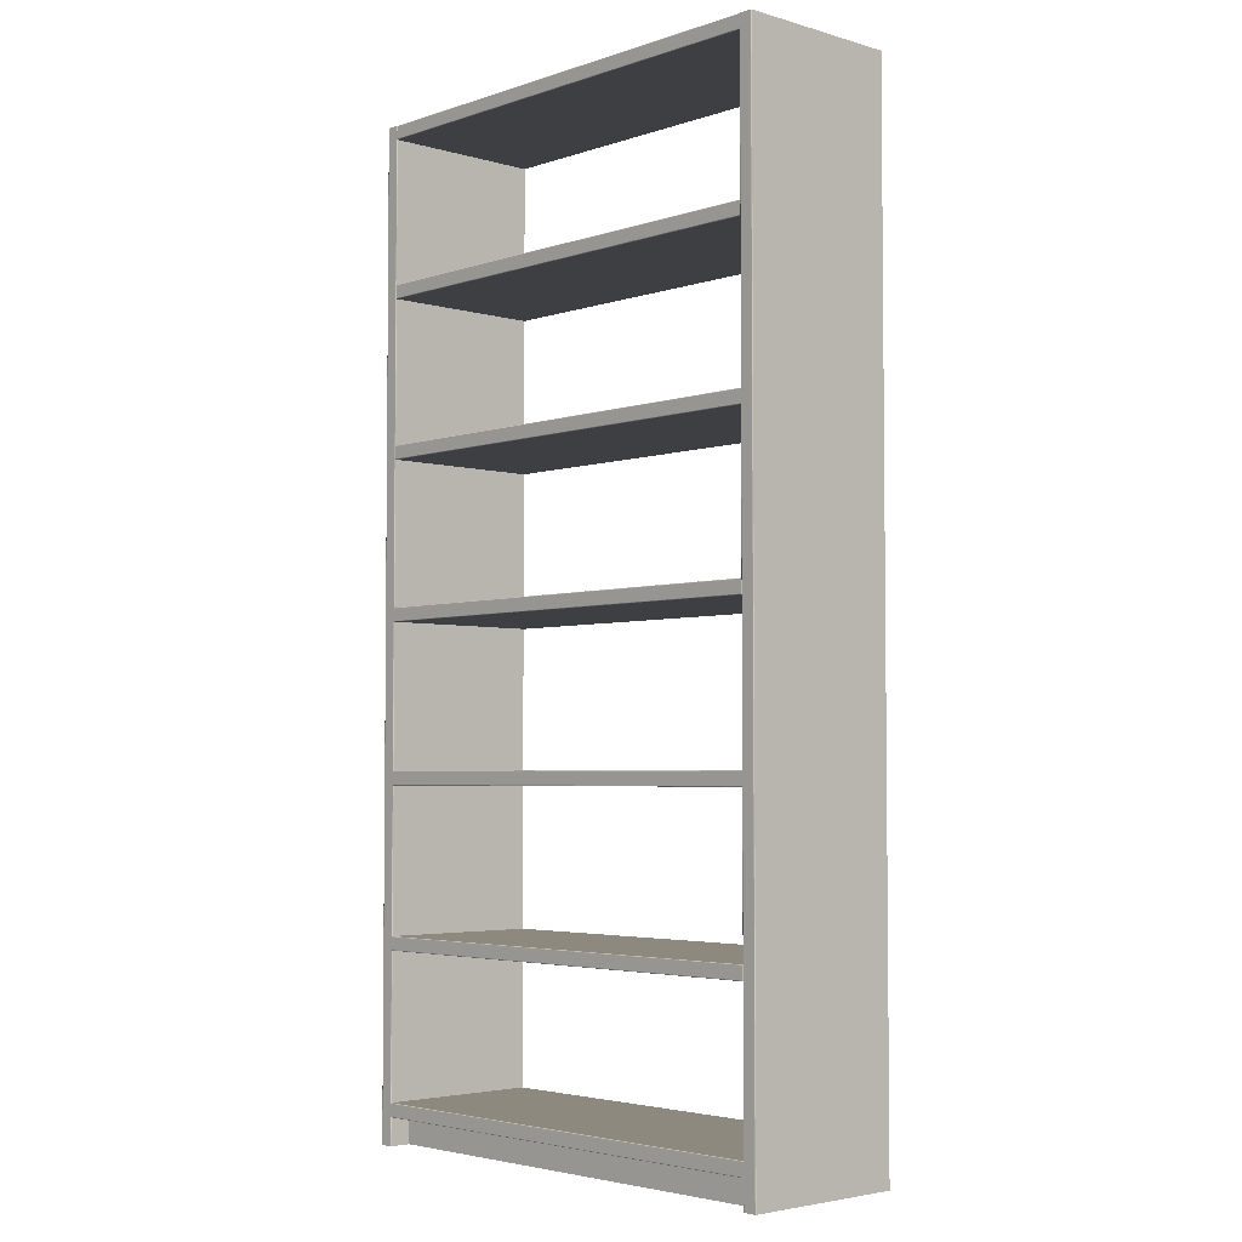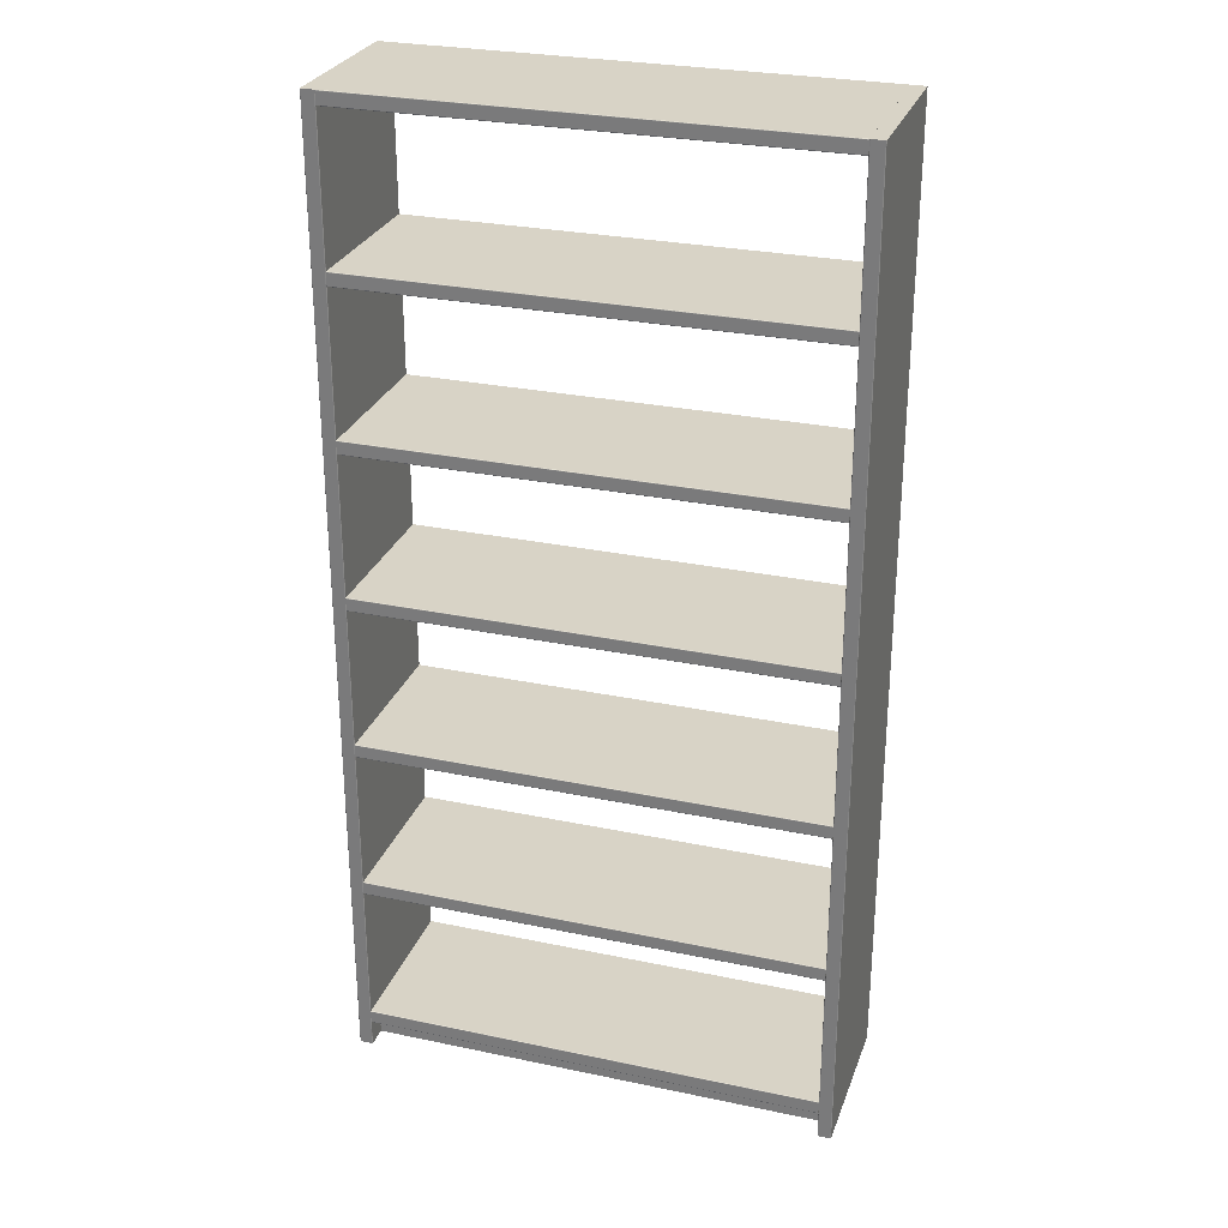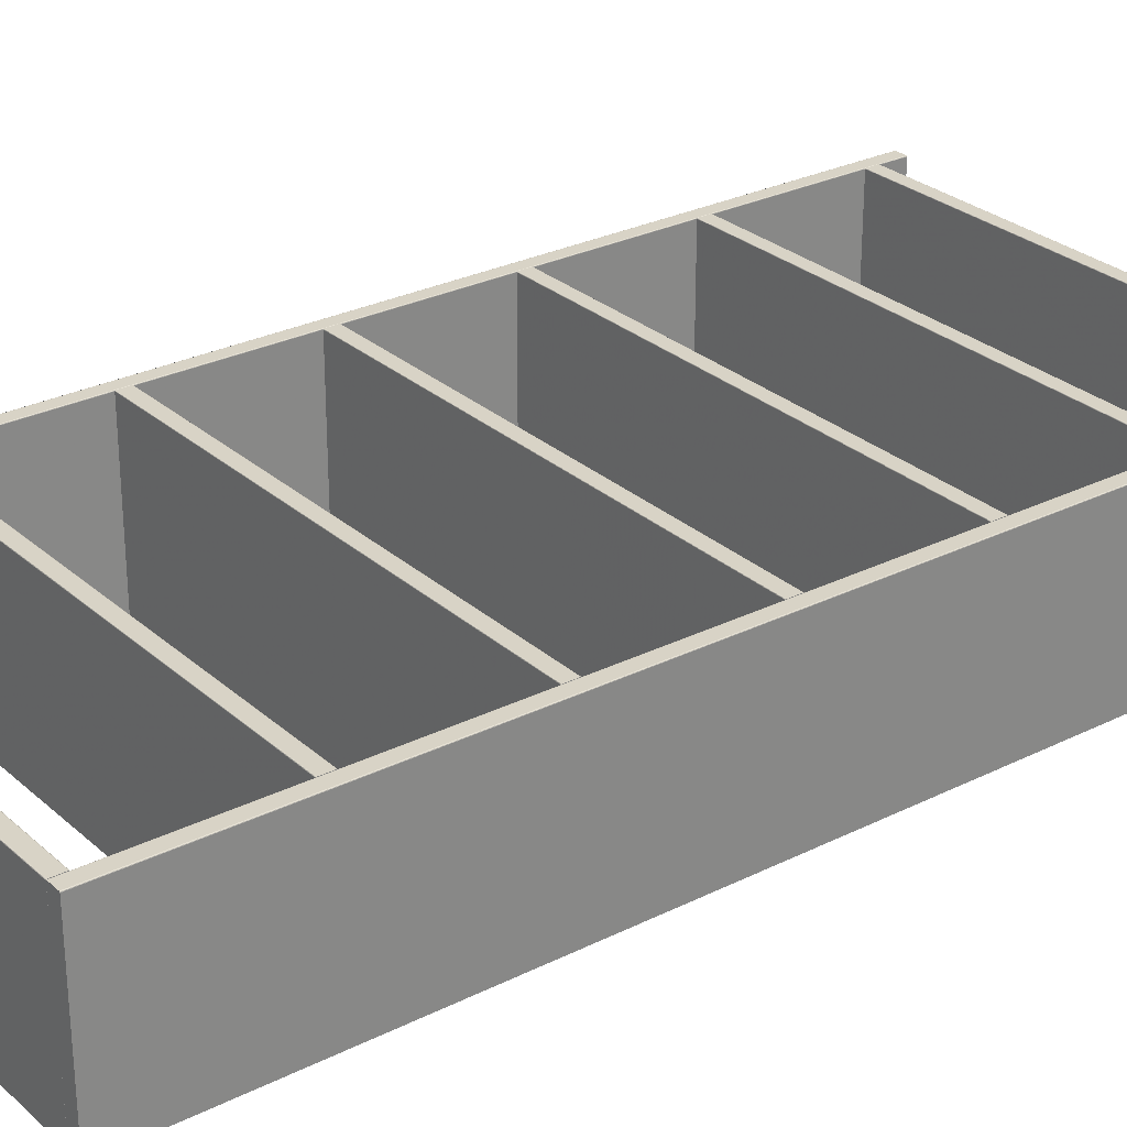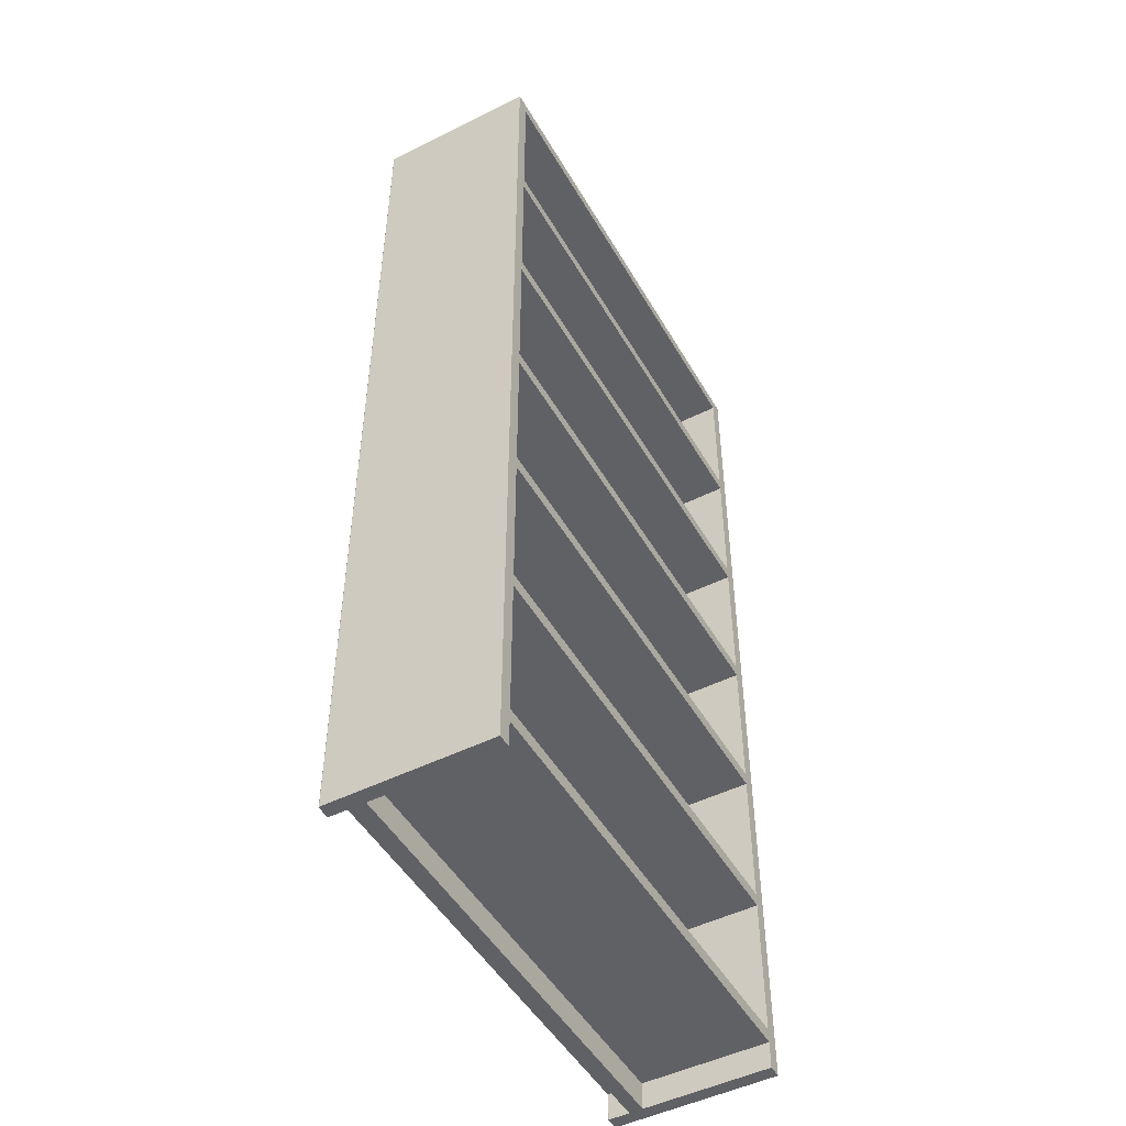
<metadata>
{"format":"obj","ext":"obj","renderer":"f3d","projection":"perspective","resolution":1024,"background":"white","views":[{"elev":-3.8,"azim":47.0,"up":"+Y"},{"elev":27.9,"azim":17.7,"up":"+Y"},{"elev":27.9,"azim":-127.2,"up":"+Z"},{"elev":-49.0,"azim":119.0,"up":"+Y"}]}
</metadata>
<code>
v 0.4999 0.025 0.1829
v 0.4999 0.975 0.1829
v 0.5 0.975 0.1826
v 0.5 0.025 0.1826
v 0.4998 0.025 0.1831
v 0.4998 0.975 0.1831
v 0.4995 0.025 0.1833
v 0.4995 0.975 0.1833
v 0.4993 0.025 0.1833
v 0.4993 0.975 0.1833
v 0.4868 0.025 0.1826
v 0.4868 0.975 0.1826
v 0.4868 0.975 0.1829
v 0.4869 0.025 0.1829
v 0.487 0.975 0.1831
v 0.487 0.025 0.1831
v 0.4872 0.975 0.1833
v 0.4873 0.025 0.1833
v 0.4875 0.975 0.1833
v 0.4875 0.025 0.1833
v 0.5 0.025 0.02501
v 0.4868 0.025 0.02501
v 0.4868 0.975 0.1826
v 0.4868 0.975 0.02501
v 0.5 0.975 0.02501
v 0.5 0.975 0.1826
v 0.4999 0.975 0.1829
v 0.4998 0.975 0.1831
v 0.4995 0.975 0.1833
v 0.4993 0.975 0.1833
v 0.4875 0.975 0.1833
v 0.4872 0.975 0.1833
v 0.487 0.975 0.1831
v 0.4868 0.975 0.1829
v 0.03815 0.025 0.1829
v 0.03814 0.975 0.1829
v 0.03819 0.975 0.1826
v 0.03821 0.025 0.1826
v 0.03799 0.025 0.1831
v 0.03798 0.975 0.1831
v 0.03775 0.025 0.1833
v 0.03774 0.975 0.1833
v 0.03747 0.025 0.1833
v 0.03746 0.975 0.1833
v 0.02501 0.025 0.1826
v 0.025 0.975 0.1826
v 0.02506 0.975 0.1829
v 0.02507 0.025 0.1829
v 0.02521 0.975 0.1831
v 0.02523 0.025 0.1831
v 0.02545 0.975 0.1833
v 0.02546 0.025 0.1833
v 0.02573 0.975 0.1833
v 0.02575 0.025 0.1833
v 0.03821 0.025 0.02501
v 0.02501 0.025 0.02501
v 0.025 0.975 0.1826
v 0.025 0.975 0.02501
v 0.03819 0.975 0.02501
v 0.03819 0.975 0.1826
v 0.03814 0.975 0.1829
v 0.03798 0.975 0.1831
v 0.03774 0.975 0.1833
v 0.03746 0.975 0.1833
v 0.02573 0.975 0.1833
v 0.02545 0.975 0.1833
v 0.02521 0.975 0.1831
v 0.02506 0.975 0.1829
v 0.4868 0.06453 0.1829
v 0.4868 0.06438 0.1831
v 0.4868 0.06386 0.1833
v 0.0382 0.06459 0.1826
v 0.0382 0.06453 0.1829
v 0.0382 0.06438 0.1831
v 0.0382 0.06414 0.1833
v 0.0382 0.06386 0.1833
v 0.4868 0.06459 0.1826
v 0.4868 0.06414 0.1833
v 0.4868 0.05145 0.1829
v 0.0382 0.05145 0.1829
v 0.0382 0.0514 0.1826
v 0.4868 0.0514 0.1826
v 0.4868 0.05161 0.1831
v 0.0382 0.05161 0.1831
v 0.4868 0.05185 0.1833
v 0.0382 0.05185 0.1833
v 0.4868 0.05213 0.1833
v 0.0382 0.05213 0.1833
v 0.4868 0.0514 0.025
v 0.4868 0.06459 0.025
v 0.03821 0.06459 0.1826
v 0.03821 0.06459 0.025
v 0.03821 0.0514 0.025
v 0.03821 0.0514 0.1826
v 0.03821 0.05145 0.1829
v 0.03821 0.05161 0.1831
v 0.03821 0.05185 0.1833
v 0.03821 0.05213 0.1833
v 0.03821 0.06386 0.1833
v 0.03821 0.06414 0.1833
v 0.03821 0.06438 0.1831
v 0.03821 0.06453 0.1829
v 0.4868 0.0514 0.1826
v 0.0382 0.0514 0.1826
v 0.03821 0.0514 0.025
v 0.4868 0.0514 0.025
v 0.4868 0.2163 0.1829
v 0.4868 0.2161 0.1831
v 0.4868 0.2156 0.1833
v 0.0382 0.2163 0.1826
v 0.0382 0.2163 0.1829
v 0.0382 0.2161 0.1831
v 0.0382 0.2159 0.1833
v 0.0382 0.2156 0.1833
v 0.4868 0.2163 0.1826
v 0.4868 0.2159 0.1833
v 0.4868 0.2032 0.1829
v 0.0382 0.2032 0.1829
v 0.0382 0.2031 0.1826
v 0.4868 0.2031 0.1826
v 0.4868 0.2033 0.1831
v 0.0382 0.2033 0.1831
v 0.4868 0.2036 0.1833
v 0.0382 0.2036 0.1833
v 0.4868 0.2039 0.1833
v 0.0382 0.2039 0.1833
v 0.4868 0.2031 0.025
v 0.4868 0.2163 0.025
v 0.03821 0.2163 0.1826
v 0.03821 0.2163 0.025
v 0.03821 0.2031 0.025
v 0.03821 0.2031 0.1826
v 0.03821 0.2032 0.1829
v 0.03821 0.2033 0.1831
v 0.03821 0.2036 0.1833
v 0.03821 0.2039 0.1833
v 0.03821 0.2156 0.1833
v 0.03821 0.2159 0.1833
v 0.03821 0.2161 0.1831
v 0.03821 0.2163 0.1829
v 0.4868 0.368 0.1829
v 0.4868 0.3678 0.1831
v 0.4868 0.3673 0.1833
v 0.0382 0.3681 0.1826
v 0.0382 0.368 0.1829
v 0.0382 0.3678 0.1831
v 0.0382 0.3676 0.1833
v 0.0382 0.3673 0.1833
v 0.4868 0.3681 0.1826
v 0.4868 0.3676 0.1833
v 0.4868 0.3549 0.1829
v 0.0382 0.3549 0.1829
v 0.0382 0.3549 0.1826
v 0.4868 0.3549 0.1826
v 0.4868 0.3551 0.1831
v 0.0382 0.3551 0.1831
v 0.4868 0.3553 0.1833
v 0.0382 0.3553 0.1833
v 0.4868 0.3556 0.1833
v 0.0382 0.3556 0.1833
v 0.4868 0.3549 0.025
v 0.4868 0.3681 0.025
v 0.03821 0.3681 0.1826
v 0.03821 0.3681 0.025
v 0.03821 0.3549 0.025
v 0.03821 0.3549 0.1826
v 0.03821 0.3549 0.1829
v 0.03821 0.3551 0.1831
v 0.03821 0.3553 0.1833
v 0.03821 0.3556 0.1833
v 0.03821 0.3673 0.1833
v 0.03821 0.3676 0.1833
v 0.03821 0.3678 0.1831
v 0.03821 0.368 0.1829
v 0.4868 0.5197 0.1829
v 0.4868 0.5196 0.1831
v 0.4868 0.5191 0.1833
v 0.0382 0.5198 0.1826
v 0.0382 0.5197 0.1829
v 0.0382 0.5196 0.1831
v 0.0382 0.5193 0.1833
v 0.0382 0.5191 0.1833
v 0.4868 0.5198 0.1826
v 0.4868 0.5193 0.1833
v 0.4868 0.5067 0.1829
v 0.0382 0.5067 0.1829
v 0.0382 0.5066 0.1826
v 0.4868 0.5066 0.1826
v 0.4868 0.5068 0.1831
v 0.0382 0.5068 0.1831
v 0.4868 0.5071 0.1833
v 0.0382 0.5071 0.1833
v 0.4868 0.5073 0.1833
v 0.0382 0.5073 0.1833
v 0.4868 0.5066 0.025
v 0.4868 0.5198 0.025
v 0.03821 0.5198 0.1826
v 0.03821 0.5198 0.025
v 0.03821 0.5066 0.025
v 0.03821 0.5066 0.1826
v 0.03821 0.5067 0.1829
v 0.03821 0.5068 0.1831
v 0.03821 0.5071 0.1833
v 0.03821 0.5073 0.1833
v 0.03821 0.5191 0.1833
v 0.03821 0.5193 0.1833
v 0.03821 0.5196 0.1831
v 0.03821 0.5197 0.1829
v 0.4868 0.6715 0.1829
v 0.4868 0.6713 0.1831
v 0.4868 0.6708 0.1833
v 0.0382 0.6715 0.1826
v 0.0382 0.6715 0.1829
v 0.0382 0.6713 0.1831
v 0.0382 0.6711 0.1833
v 0.0382 0.6708 0.1833
v 0.4868 0.6715 0.1826
v 0.4868 0.6711 0.1833
v 0.4868 0.6584 0.1829
v 0.0382 0.6584 0.1829
v 0.0382 0.6583 0.1826
v 0.4868 0.6583 0.1826
v 0.4868 0.6585 0.1831
v 0.0382 0.6585 0.1831
v 0.4868 0.6588 0.1833
v 0.0382 0.6588 0.1833
v 0.4868 0.6591 0.1833
v 0.0382 0.6591 0.1833
v 0.4868 0.6583 0.025
v 0.4868 0.6715 0.025
v 0.03821 0.6715 0.1826
v 0.03821 0.6715 0.025
v 0.03821 0.6583 0.025
v 0.03821 0.6583 0.1826
v 0.03821 0.6584 0.1829
v 0.03821 0.6585 0.1831
v 0.03821 0.6588 0.1833
v 0.03821 0.6591 0.1833
v 0.03821 0.6708 0.1833
v 0.03821 0.6711 0.1833
v 0.03821 0.6713 0.1831
v 0.03821 0.6715 0.1829
v 0.4868 0.8232 0.1829
v 0.4868 0.8231 0.1831
v 0.4868 0.8225 0.1833
v 0.0382 0.8233 0.1826
v 0.0382 0.8232 0.1829
v 0.0382 0.8231 0.1831
v 0.0382 0.8228 0.1833
v 0.0382 0.8225 0.1833
v 0.4868 0.8233 0.1826
v 0.4868 0.8228 0.1833
v 0.4868 0.8101 0.1829
v 0.0382 0.8101 0.1829
v 0.0382 0.8101 0.1826
v 0.4868 0.8101 0.1826
v 0.4868 0.8103 0.1831
v 0.0382 0.8103 0.1831
v 0.4868 0.8105 0.1833
v 0.0382 0.8105 0.1833
v 0.4868 0.8108 0.1833
v 0.0382 0.8108 0.1833
v 0.4868 0.8101 0.025
v 0.4868 0.8233 0.025
v 0.03821 0.8233 0.1826
v 0.03821 0.8233 0.025
v 0.03821 0.8101 0.025
v 0.03821 0.8101 0.1826
v 0.03821 0.8101 0.1829
v 0.03821 0.8103 0.1831
v 0.03821 0.8105 0.1833
v 0.03821 0.8108 0.1833
v 0.03821 0.8225 0.1833
v 0.03821 0.8228 0.1833
v 0.03821 0.8231 0.1831
v 0.03821 0.8232 0.1829
v 0.4868 0.9749 0.1829
v 0.4868 0.9748 0.1831
v 0.4868 0.9743 0.1833
v 0.0382 0.975 0.1826
v 0.0382 0.9749 0.1829
v 0.0382 0.9748 0.1831
v 0.0382 0.9745 0.1833
v 0.0382 0.9743 0.1833
v 0.4868 0.975 0.1826
v 0.4868 0.9745 0.1833
v 0.4868 0.9619 0.1829
v 0.0382 0.9619 0.1829
v 0.0382 0.9618 0.1826
v 0.4868 0.9618 0.1826
v 0.4868 0.962 0.1831
v 0.0382 0.962 0.1831
v 0.4868 0.9623 0.1833
v 0.0382 0.9623 0.1833
v 0.4868 0.9625 0.1833
v 0.0382 0.9625 0.1833
v 0.4868 0.9618 0.025
v 0.4868 0.975 0.025
v 0.03821 0.975 0.1826
v 0.03821 0.975 0.025
v 0.03821 0.9618 0.025
v 0.03821 0.9618 0.1826
v 0.03821 0.9619 0.1829
v 0.03821 0.962 0.1831
v 0.03821 0.9623 0.1833
v 0.03821 0.9625 0.1833
v 0.03821 0.9743 0.1833
v 0.03821 0.9745 0.1833
v 0.03821 0.9748 0.1831
v 0.03821 0.9749 0.1829
v 0.0382 0.05139 0.149
v 0.4868 0.05139 0.149
v 0.4868 0.05139 0.1622
v 0.4868 0.02502 0.149
v 0.4868 0.02502 0.1622
v 0.03821 0.05139 0.1622
v 0.03821 0.02502 0.1622
v 0.03821 0.02502 0.149
v 0.03821 0.05139 0.149
v 0.4868 0.05139 0.1622
v 0.4868 0.02502 0.1622
v 0.03821 0.02502 0.1622
v 0.0382 0.05139 0.1622
f 3 2 1
f 4 3 1
f 2 6 5
f 1 2 5
f 6 8 7
f 5 6 7
f 8 10 9
f 7 8 9
f 13 12 11
f 14 13 11
f 15 13 14
f 16 15 14
f 17 15 16
f 18 17 16
f 19 17 18
f 20 19 18
f 10 19 20
f 9 10 20
f 22 21 4
f 11 22 4
f 18 16 14
f 20 18 14
f 9 20 14
f 7 9 14
f 5 7 14
f 1 5 14
f 4 1 14
f 11 4 14
f 25 24 23
f 26 25 23
f 28 27 26
f 29 28 26
f 30 29 26
f 31 30 26
f 32 31 26
f 33 32 26
f 34 33 26
f 23 34 26
f 21 25 3
f 4 21 3
f 12 24 22
f 11 12 22
f 21 22 24
f 25 21 24
f 37 36 35
f 38 37 35
f 36 40 39
f 35 36 39
f 40 42 41
f 39 40 41
f 42 44 43
f 41 42 43
f 47 46 45
f 48 47 45
f 49 47 48
f 50 49 48
f 51 49 50
f 52 51 50
f 53 51 52
f 54 53 52
f 44 53 54
f 43 44 54
f 56 55 38
f 45 56 38
f 52 50 48
f 54 52 48
f 43 54 48
f 41 43 48
f 39 41 48
f 35 39 48
f 38 35 48
f 45 38 48
f 59 58 57
f 60 59 57
f 62 61 60
f 63 62 60
f 64 63 60
f 65 64 60
f 66 65 60
f 67 66 60
f 68 67 60
f 57 68 60
f 55 59 37
f 38 55 37
f 46 58 56
f 45 46 56
f 55 56 58
f 59 55 58
f 72 73 69
f 77 72 69
f 73 74 70
f 69 73 70
f 74 75 78
f 70 74 78
f 75 76 71
f 78 75 71
f 80 81 82
f 79 80 82
f 84 80 79
f 83 84 79
f 86 84 83
f 85 86 83
f 88 86 85
f 87 88 85
f 76 88 87
f 71 76 87
f 89 90 77
f 82 89 77
f 85 83 79
f 87 85 79
f 71 87 79
f 78 71 79
f 70 78 79
f 69 70 79
f 77 69 79
f 82 77 79
f 92 93 94
f 91 92 94
f 101 102 91
f 100 101 91
f 99 100 91
f 98 99 91
f 97 98 91
f 96 97 91
f 95 96 91
f 94 95 91
f 90 92 72
f 77 90 72
f 104 105 106
f 103 104 106
f 90 89 93
f 92 90 93
f 110 111 107
f 115 110 107
f 111 112 108
f 107 111 108
f 112 113 116
f 108 112 116
f 113 114 109
f 116 113 109
f 118 119 120
f 117 118 120
f 122 118 117
f 121 122 117
f 124 122 121
f 123 124 121
f 126 124 123
f 125 126 123
f 114 126 125
f 109 114 125
f 127 128 115
f 120 127 115
f 123 121 117
f 125 123 117
f 109 125 117
f 116 109 117
f 108 116 117
f 107 108 117
f 115 107 117
f 120 115 117
f 130 131 132
f 129 130 132
f 139 140 129
f 138 139 129
f 137 138 129
f 136 137 129
f 135 136 129
f 134 135 129
f 133 134 129
f 132 133 129
f 128 130 110
f 115 128 110
f 119 131 127
f 120 119 127
f 128 127 131
f 130 128 131
f 144 145 141
f 149 144 141
f 145 146 142
f 141 145 142
f 146 147 150
f 142 146 150
f 147 148 143
f 150 147 143
f 152 153 154
f 151 152 154
f 156 152 151
f 155 156 151
f 158 156 155
f 157 158 155
f 160 158 157
f 159 160 157
f 148 160 159
f 143 148 159
f 161 162 149
f 154 161 149
f 157 155 151
f 159 157 151
f 143 159 151
f 150 143 151
f 142 150 151
f 141 142 151
f 149 141 151
f 154 149 151
f 164 165 166
f 163 164 166
f 173 174 163
f 172 173 163
f 171 172 163
f 170 171 163
f 169 170 163
f 168 169 163
f 167 168 163
f 166 167 163
f 162 164 144
f 149 162 144
f 153 165 161
f 154 153 161
f 162 161 165
f 164 162 165
f 178 179 175
f 183 178 175
f 179 180 176
f 175 179 176
f 180 181 184
f 176 180 184
f 181 182 177
f 184 181 177
f 186 187 188
f 185 186 188
f 190 186 185
f 189 190 185
f 192 190 189
f 191 192 189
f 194 192 191
f 193 194 191
f 182 194 193
f 177 182 193
f 195 196 183
f 188 195 183
f 191 189 185
f 193 191 185
f 177 193 185
f 184 177 185
f 176 184 185
f 175 176 185
f 183 175 185
f 188 183 185
f 198 199 200
f 197 198 200
f 207 208 197
f 206 207 197
f 205 206 197
f 204 205 197
f 203 204 197
f 202 203 197
f 201 202 197
f 200 201 197
f 196 198 178
f 183 196 178
f 187 199 195
f 188 187 195
f 196 195 199
f 198 196 199
f 212 213 209
f 217 212 209
f 213 214 210
f 209 213 210
f 214 215 218
f 210 214 218
f 215 216 211
f 218 215 211
f 220 221 222
f 219 220 222
f 224 220 219
f 223 224 219
f 226 224 223
f 225 226 223
f 228 226 225
f 227 228 225
f 216 228 227
f 211 216 227
f 229 230 217
f 222 229 217
f 225 223 219
f 227 225 219
f 211 227 219
f 218 211 219
f 210 218 219
f 209 210 219
f 217 209 219
f 222 217 219
f 232 233 234
f 231 232 234
f 241 242 231
f 240 241 231
f 239 240 231
f 238 239 231
f 237 238 231
f 236 237 231
f 235 236 231
f 234 235 231
f 230 232 212
f 217 230 212
f 221 233 229
f 222 221 229
f 230 229 233
f 232 230 233
f 246 247 243
f 251 246 243
f 247 248 244
f 243 247 244
f 248 249 252
f 244 248 252
f 249 250 245
f 252 249 245
f 254 255 256
f 253 254 256
f 258 254 253
f 257 258 253
f 260 258 257
f 259 260 257
f 262 260 259
f 261 262 259
f 250 262 261
f 245 250 261
f 263 264 251
f 256 263 251
f 259 257 253
f 261 259 253
f 245 261 253
f 252 245 253
f 244 252 253
f 243 244 253
f 251 243 253
f 256 251 253
f 266 267 268
f 265 266 268
f 275 276 265
f 274 275 265
f 273 274 265
f 272 273 265
f 271 272 265
f 270 271 265
f 269 270 265
f 268 269 265
f 264 266 246
f 251 264 246
f 255 267 263
f 256 255 263
f 264 263 267
f 266 264 267
f 280 281 277
f 285 280 277
f 281 282 278
f 277 281 278
f 282 283 286
f 278 282 286
f 283 284 279
f 286 283 279
f 288 289 290
f 287 288 290
f 292 288 287
f 291 292 287
f 294 292 291
f 293 294 291
f 296 294 293
f 295 296 293
f 284 296 295
f 279 284 295
f 297 298 285
f 290 297 285
f 293 291 287
f 295 293 287
f 279 295 287
f 286 279 287
f 278 286 287
f 277 278 287
f 285 277 287
f 290 285 287
f 300 301 302
f 299 300 302
f 309 310 299
f 308 309 299
f 307 308 299
f 306 307 299
f 305 306 299
f 304 305 299
f 303 304 299
f 302 303 299
f 298 300 280
f 285 298 280
f 289 301 297
f 290 289 297
f 298 297 301
f 300 298 301
f 315 314 312
f 313 315 312
f 318 317 316
f 319 318 316
f 314 318 311
f 312 314 311
f 323 322 321
f 320 323 321
f 314 315 317
f 318 314 317

</code>
